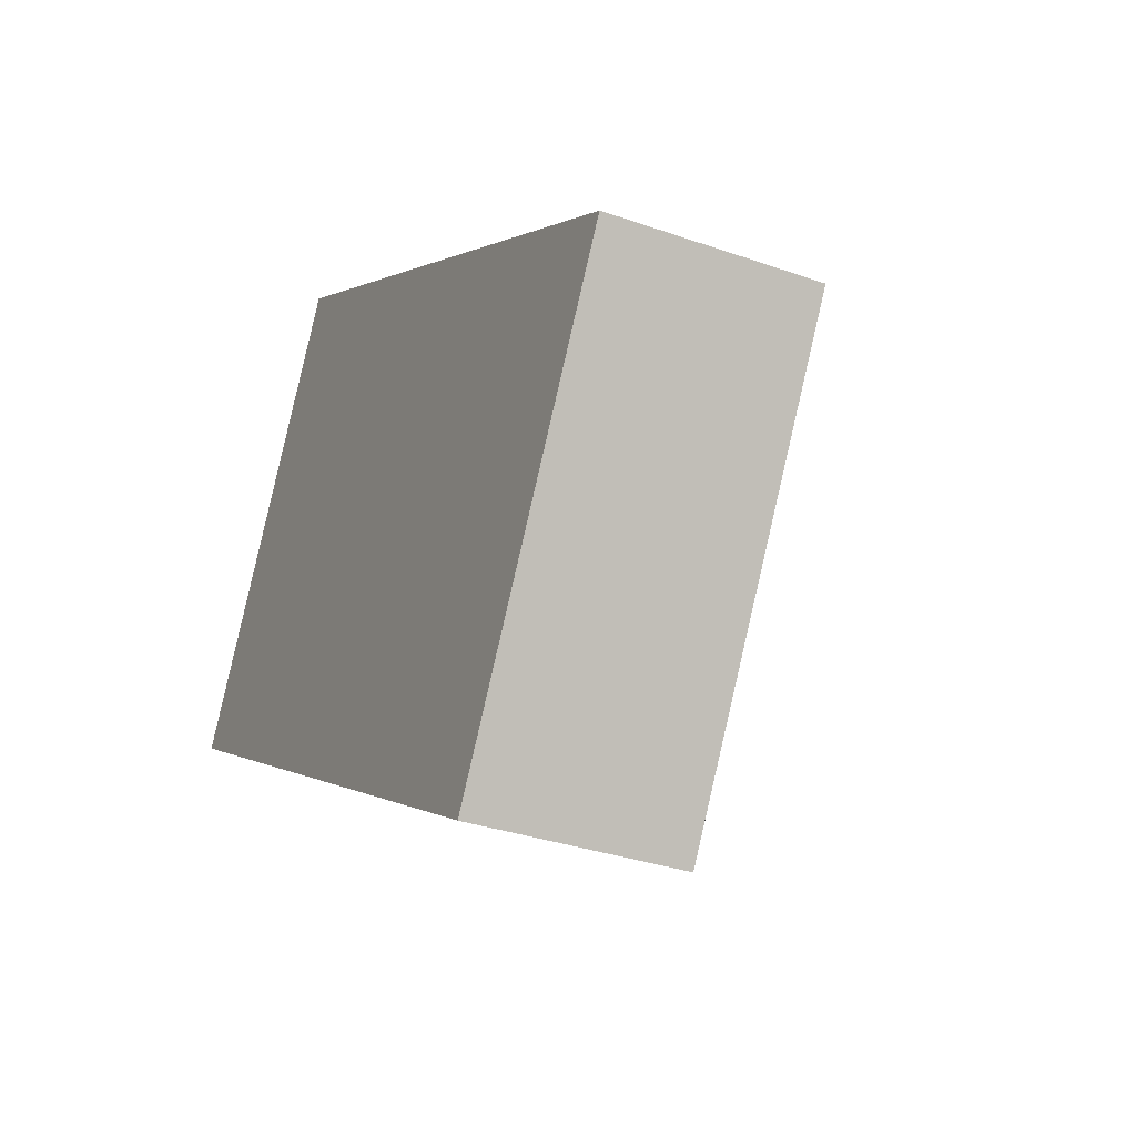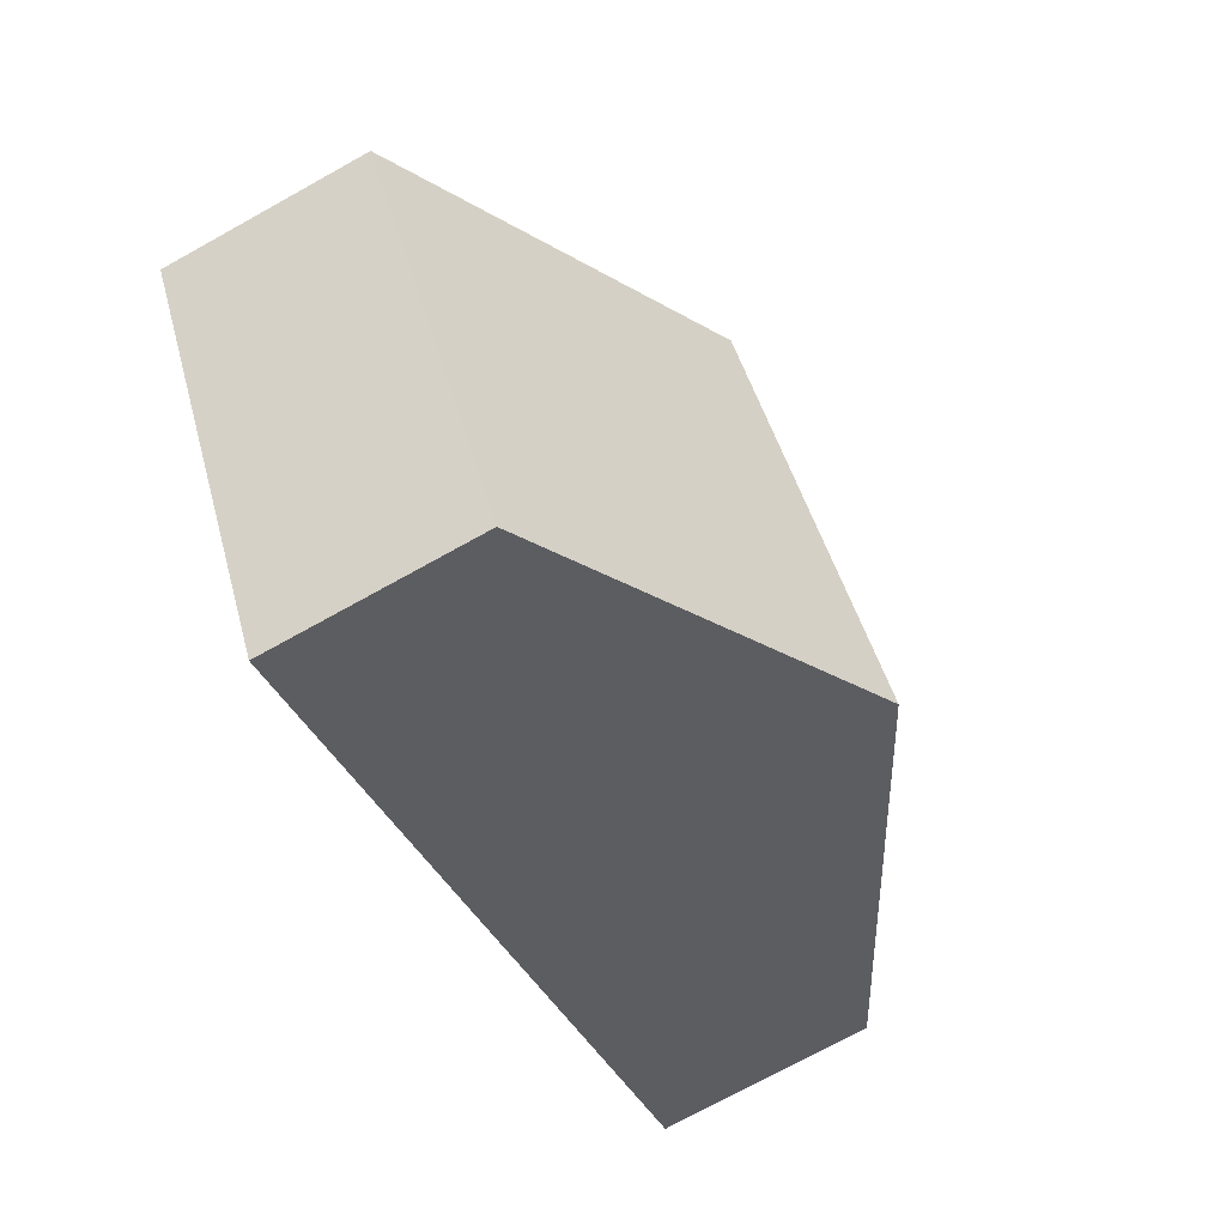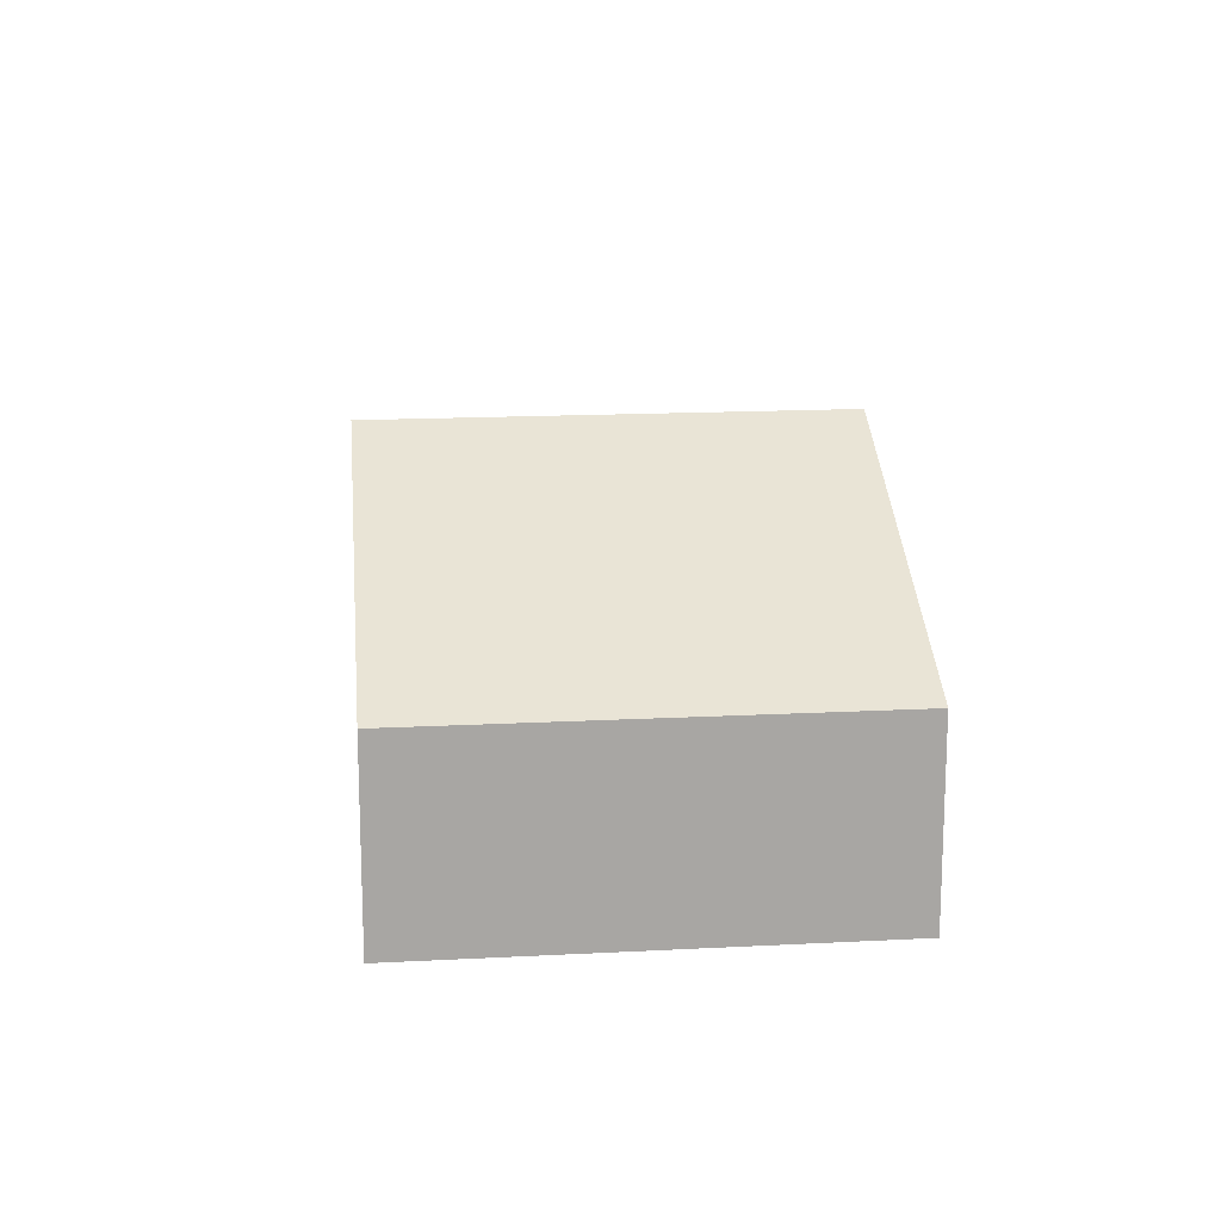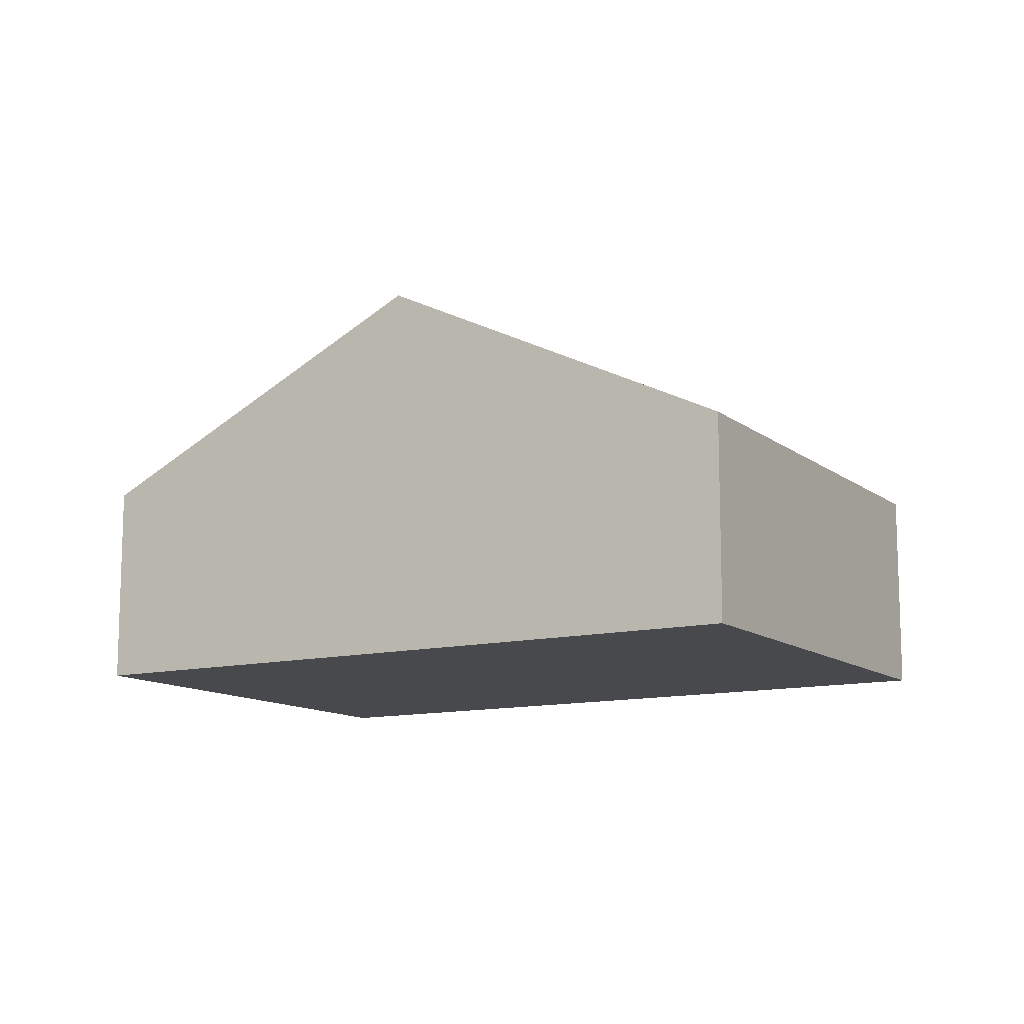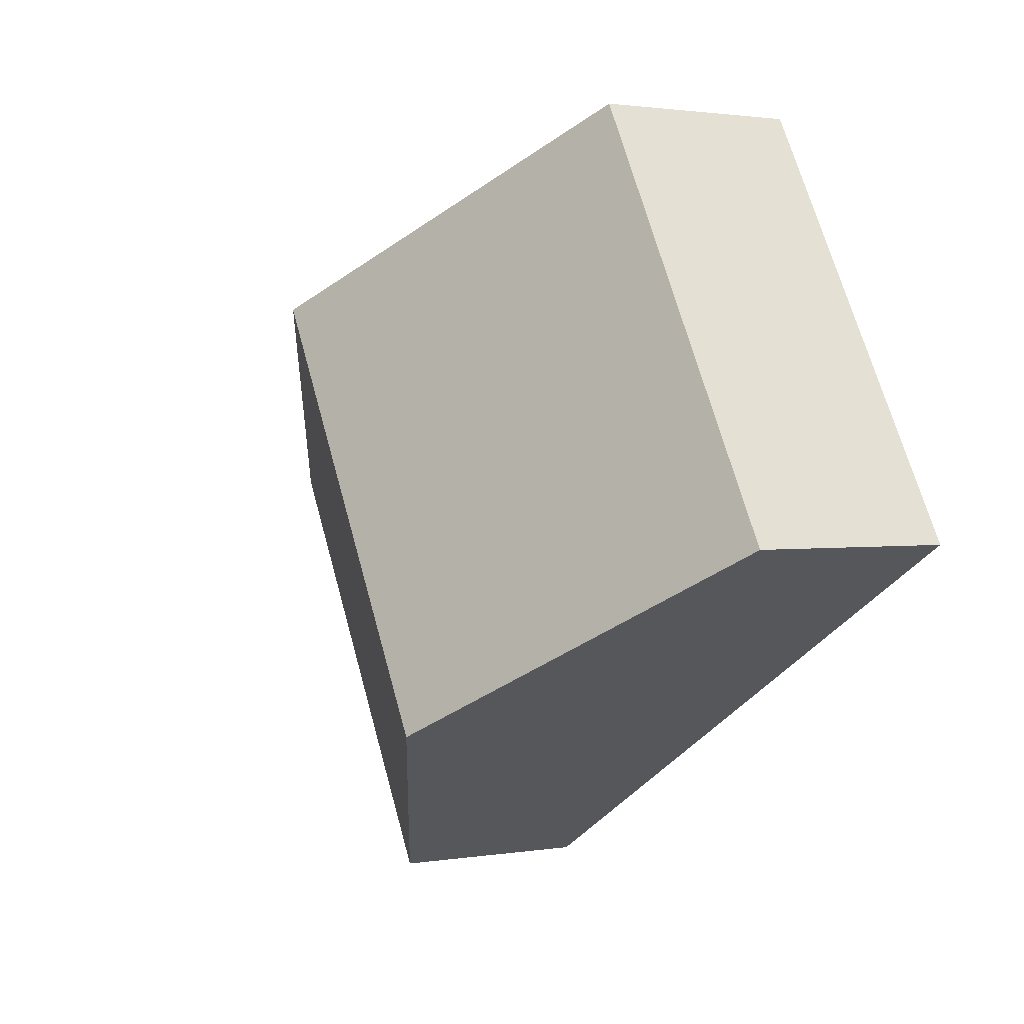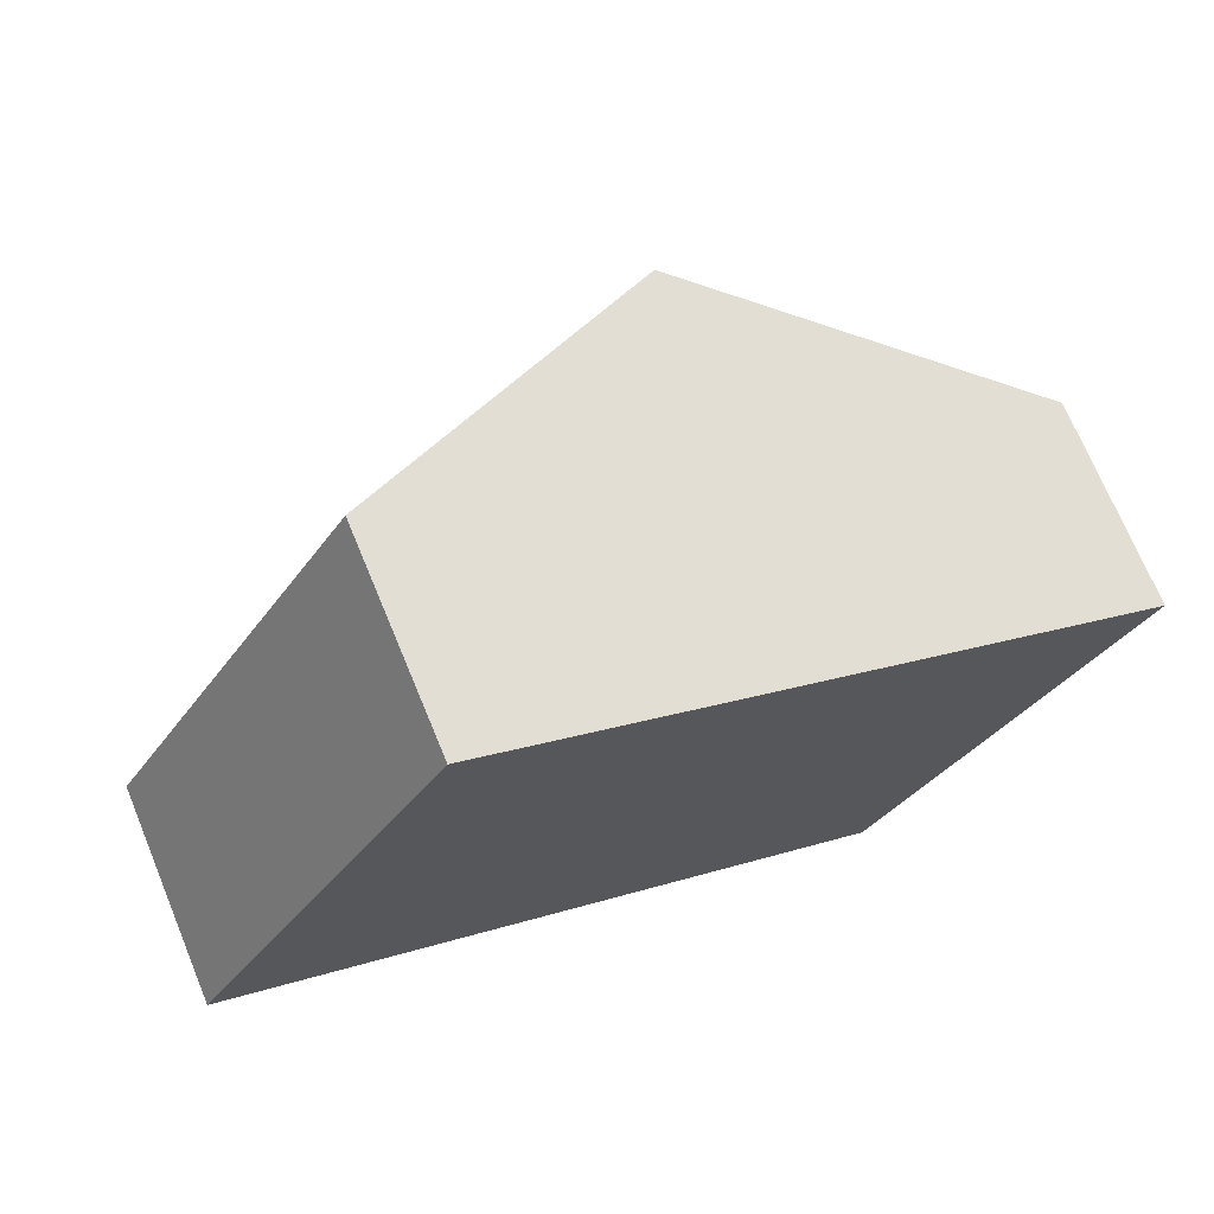
<metadata>
{"format":"obj","ext":"obj","renderer":"f3d","projection":"perspective","resolution":1024,"background":"white","views":[{"elev":-32.4,"azim":63.7,"up":"+Z"},{"elev":-73.8,"azim":119.0,"up":"+Z"},{"elev":16.1,"azim":114.2,"up":"+Y"},{"elev":-12.0,"azim":-119.4,"up":"+Y"},{"elev":1.6,"azim":-121.0,"up":"+Z"},{"elev":71.0,"azim":-22.5,"up":"+Z"}]}
</metadata>
<code>
v  6.317 2.032 -3.682
v  5.582 3.782 2.288
v  8.754 2.032 0.468
v  3.158 3.782 -1.841
v  2.386 2.019 4.121
v  0 2.033 1.245e-16
v  0 0 0
v  3.158 1.127e-16 -1.841
v  6.317 2.255e-16 -3.682
v  2.386 -2.523e-16 4.121
v  5.582 -1.401e-16 2.288
v  8.754 -2.866e-17 0.468
g defaultobject
f 1 2 3
f 2 1 4
f 4 5 2
f 5 4 6
f 4 7 6
f 7 4 1
f 7 1 8
f 8 1 9
f 7 5 6
f 5 7 10
f 10 2 5
f 2 10 11
f 2 11 3
f 3 11 12
f 12 1 3
f 1 12 9
f 8 10 7
f 10 8 9
f 10 9 11
f 11 9 12

</code>
